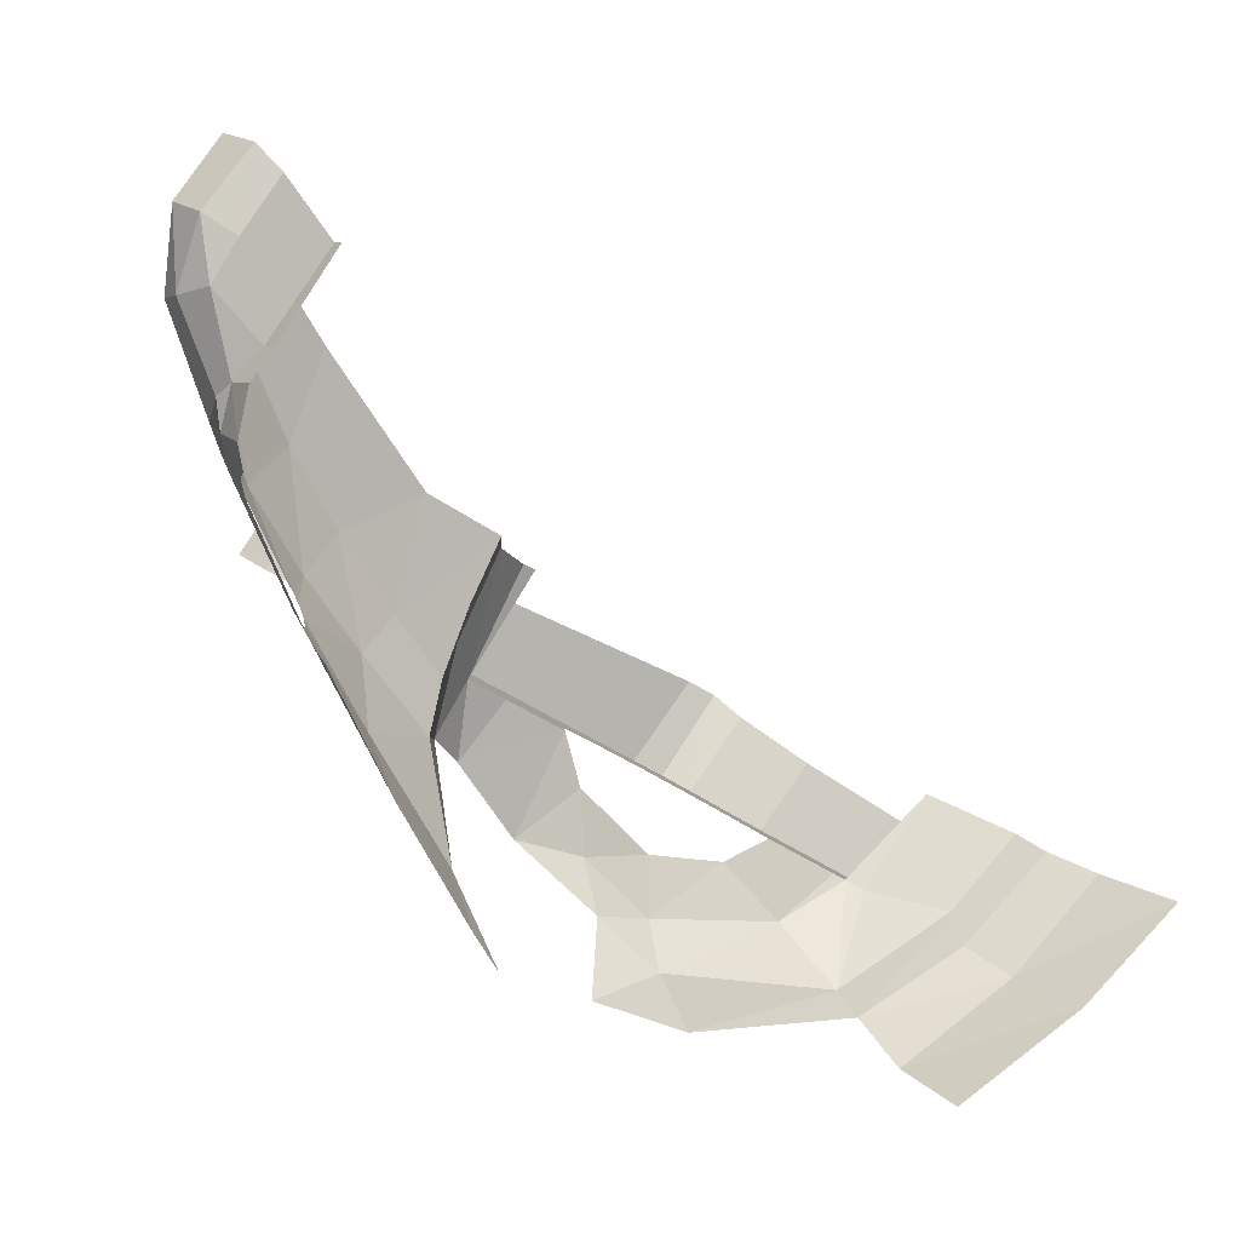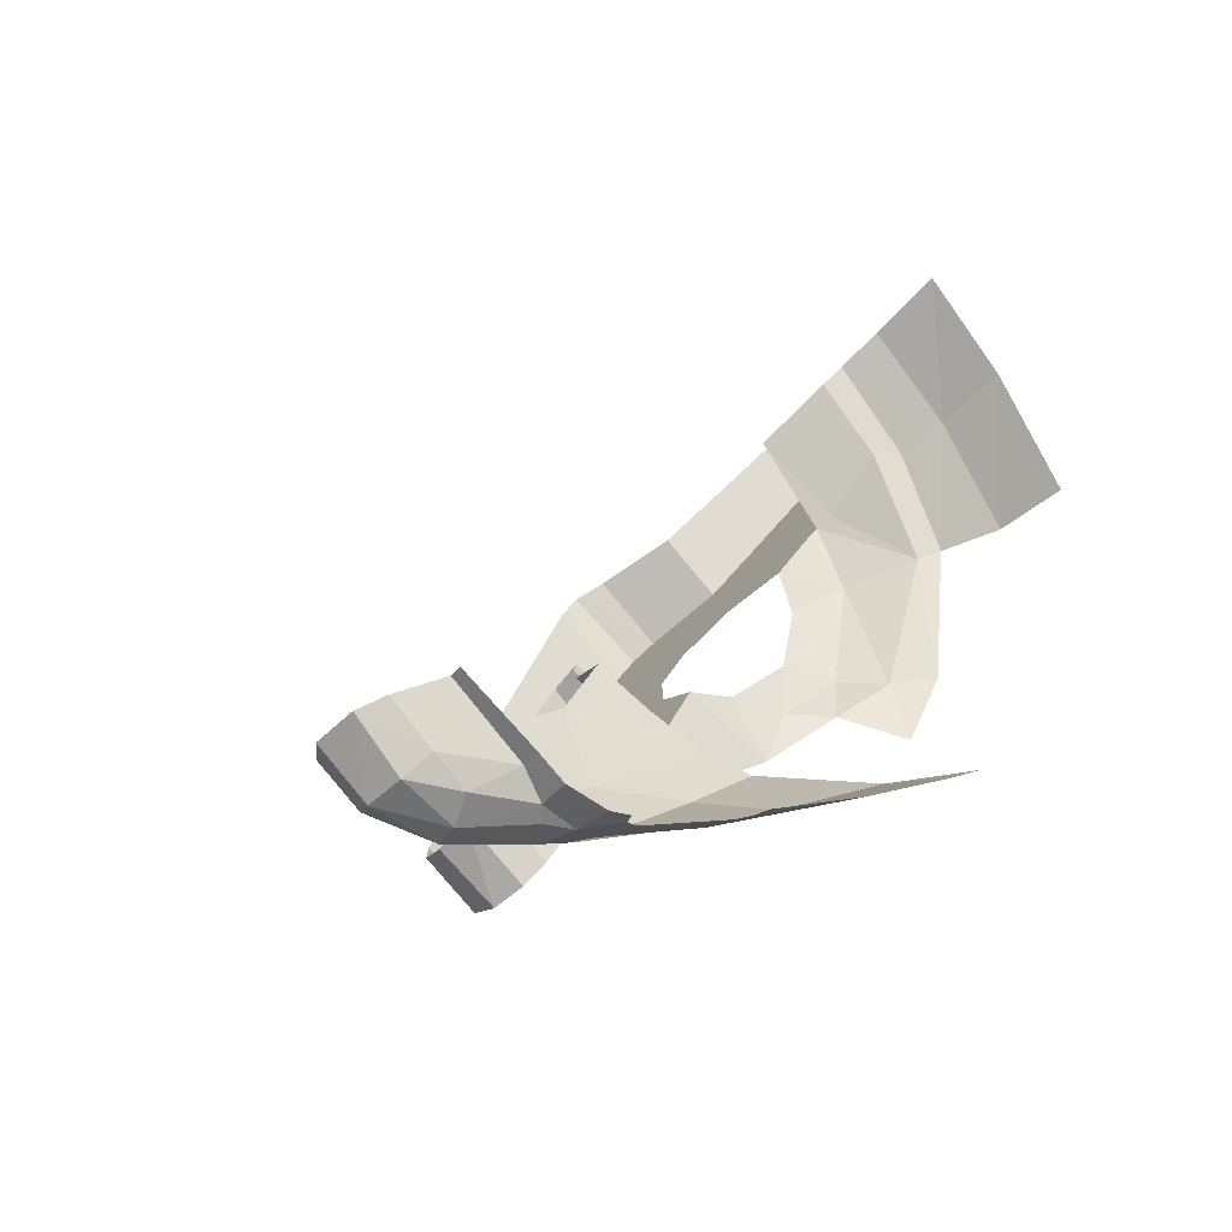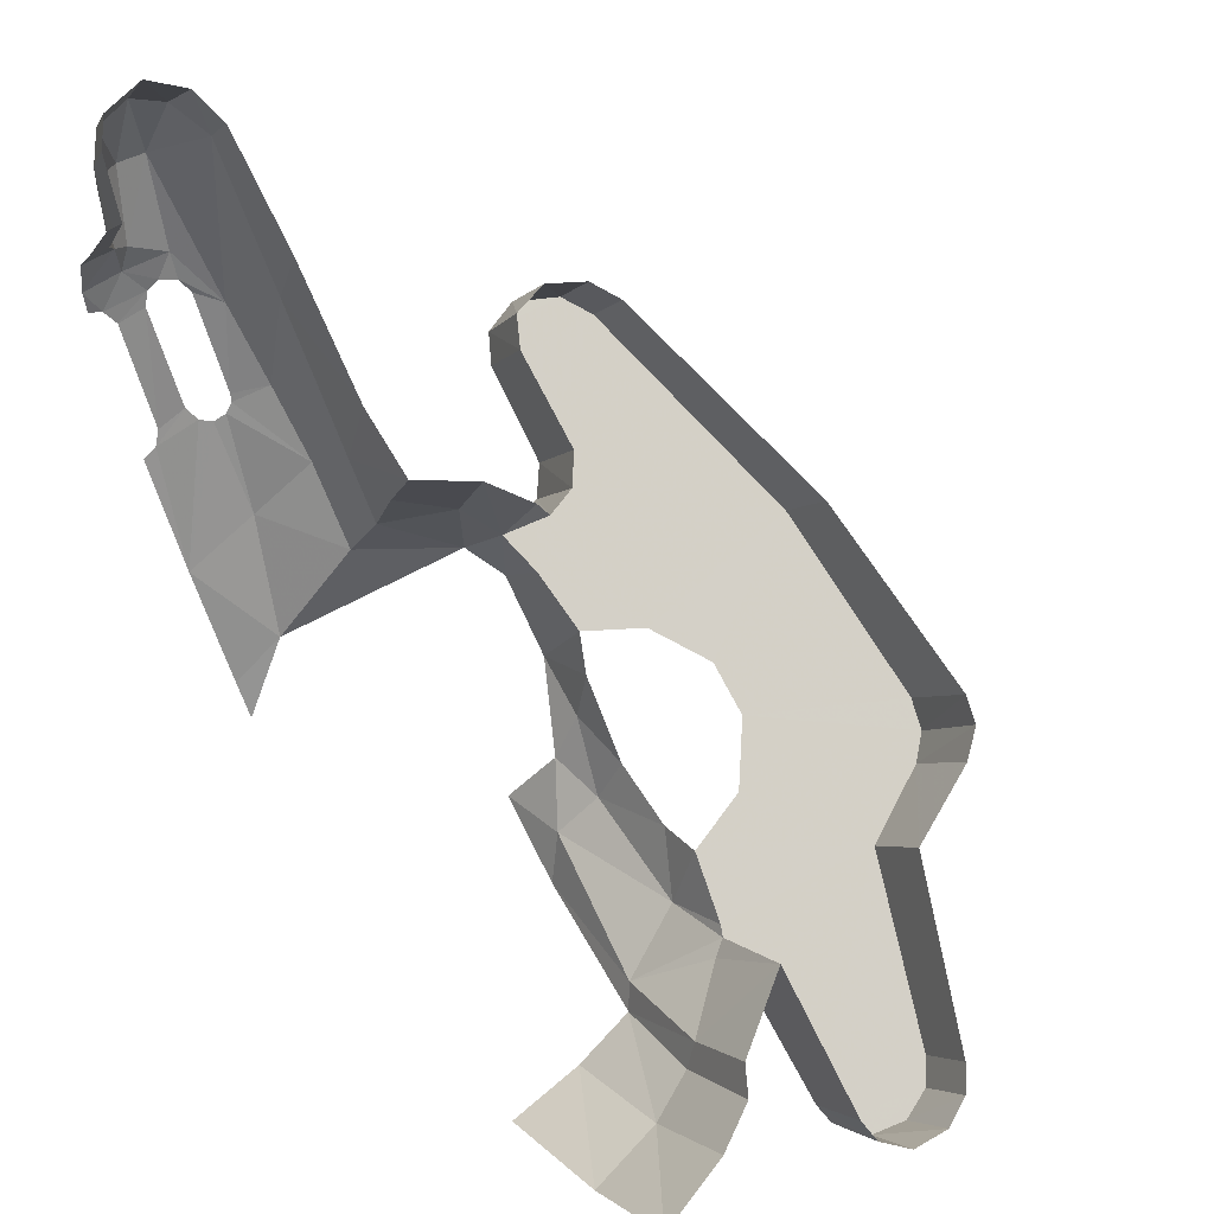
<metadata>
{"format":"obj","ext":"obj","renderer":"f3d","projection":"perspective","resolution":1024,"background":"white","views":[{"elev":6.1,"azim":-118.9,"up":"+Y"},{"elev":-39.4,"azim":-124.2,"up":"+Z"},{"elev":52.1,"azim":-36.2,"up":"+Y"}]}
</metadata>
<code>
v 0 -0.3715 -1.908
v 0.022 -0.3715 -1.908
v 0.0273 -0.4296 -1.949
v 0 -0.4296 -1.949
v 0.06115 -0.5851 -2.032
v 0 -0.5924 -2.036
v 0.05265 -0.5276 -2.021
v 0 -0.4875 -1.99
v 0.03265 -0.4875 -1.99
v 0.05265 -0.5276 -2.021
v 0 -0.5276 -2.021
v 0 -0.6264 -2.03
v 0 -0.5924 -2.036
v 0.01985 -0.6334 -2.025
v 0.06115 -0.5851 -2.032
v 0.01985 -0.6334 -2.025
v 0 -0.5924 -2.036
v 0.02225 -0.834 -1.935
v 0 -1.013 -1.847
v 0 -0.8447 -1.934
v 0.07855 -0.7921 -1.939
v 0.0896 -0.8108 -1.924
v 0.02225 -0.834 -1.935
v 0.0342 -0.8123 -1.943
v 0.0896 -0.8108 -1.924
v 0.1065 -0.8155 -1.913
v 0 -1.013 -1.847
v 0.1065 -0.8155 -1.913
v 0.1092 -0.9454 -1.832
v 0 -1.013 -1.847
v 0.1092 -0.9454 -1.832
v 0.07725 -1.114 -1.739
v 0 -1.013 -1.847
v 0 -1.013 -1.847
v 0.02225 -0.834 -1.935
v 0.0896 -0.8108 -1.924
v 0.07725 -1.114 -1.739
v 0 -1.227 -1.715
v 0 -1.175 -1.749
v 0.07725 -1.114 -1.739
v 0 -1.175 -1.749
v 0 -1.013 -1.847
v 0.1241 -1.453 -1.059
v 0.124 -1.35 -0.875
v 0 -1.368 -0.8499
v 0 -1.368 -0.8499
v 0 -1.476 -1.053
v 0.1241 -1.453 -1.059
v 0.124 -1.35 -0.875
v 0.1258 -1.221 -0.7308
v 0 -1.241 -0.6937
v 0 -1.241 -0.6937
v 0 -1.368 -0.8499
v 0.124 -1.35 -0.875
v 0.124 -1.35 -0.875
v 0.1984 -1.318 -0.904
v 0.1953 -1.198 -0.7672
v 0.1258 -1.221 -0.7308
v 0.07725 -1.114 -1.739
v 0.1953 -0.97 -1.713
v 0.3407 -0.9964 -1.638
v 0.2167 -1.403 -1.065
v 0.1984 -1.318 -0.904
v 0.124 -1.35 -0.875
v 0.124 -1.35 -0.875
v 0.1241 -1.453 -1.059
v 0.2167 -1.403 -1.065
v 0.3407 -0.9964 -1.638
v 0.2236 -0.9008 -1.681
v 0.321 -0.8722 -1.614
v 0.3407 -0.9964 -1.638
v 0.1953 -0.97 -1.713
v 0.2236 -0.9008 -1.681
v 0.07725 -1.114 -1.739
v 0.1092 -0.9454 -1.832
v 0.1953 -0.97 -1.713
v 0.1966 -0.8615 -1.802
v 0.1953 -0.97 -1.713
v 0.1092 -0.9454 -1.832
v 0.1966 -0.8615 -1.802
v 0.1092 -0.9454 -1.832
v 0.1252 -0.806 -1.907
v 0.3765 -1.036 -1.587
v 0.3407 -0.9964 -1.638
v 0.3673 -0.9264 -1.576
v 0.3673 -0.9264 -1.576
v 0.3828 -0.9585 -1.513
v 0.3765 -1.036 -1.587
v 0.3673 -0.9264 -1.576
v 0.3407 -0.9964 -1.638
v 0.321 -0.8722 -1.614
v 0.3765 -1.036 -1.587
v 0.3828 -0.9585 -1.513
v 0.3906 -1.007 -1.421
v 0.3831 -1.146 -1.502
v 0.3865 -1.086 -1.4
v 0.3831 -1.146 -1.502
v 0.3906 -1.007 -1.421
v 0.4682 -0.8843 -1.626
v 0.6514 -0.7922 -1.745
v 0.7441 -0.9667 -1.398
v 0.4773 -1.018 -1.377
v 0.7447 -1.145 -1.069
v 0.4669 -1.147 -1.142
v 0.5298 -1.097 -1.217
v 0.7572 -1.121 -1.111
v 0.7441 -0.9667 -1.398
v 0.7572 -1.121 -1.111
v 0.5298 -1.097 -1.217
v 0.5335 -1.055 -1.293
v 0.7441 -0.9667 -1.398
v 0.5335 -1.055 -1.293
v 0.4773 -1.018 -1.377
v 0.4373 -0.9088 -1.589
v 0.4682 -0.8843 -1.626
v 0.4773 -1.018 -1.377
v 0.3828 -0.9585 -1.513
v 0.3906 -1.007 -1.421
v 0.3828 -0.9585 -1.513
v 0.4773 -1.018 -1.377
v 0.37 -1.203 -1.187
v 0.3684 -1.177 -1.114
v 0.3346 -1.287 -1.119
v 0.37 -1.203 -1.187
v 0.3346 -1.287 -1.119
v 0.3468 -1.265 -1.318
v 0.3769 -1.184 -1.3
v 0.37 -1.203 -1.187
v 0.3468 -1.265 -1.318
v 0.3673 -0.9264 -1.576
v 0.4373 -0.9088 -1.589
v 0.3828 -0.9585 -1.513
v 0.4682 -0.8843 -1.626
v 0.4373 -0.9088 -1.589
v 0.4291 -0.7832 -1.489
v 0.4632 -0.7655 -1.532
v 0.4682 -0.8843 -1.626
v 0.4291 -0.7832 -1.489
v 0.6514 -0.7922 -1.745
v 0.4682 -0.8843 -1.626
v 0.4823 -0.808 -1.762
v 0.6229 -0.7733 -1.787
v 0.4823 -0.808 -1.762
v 0.4682 -0.8843 -1.626
v 0.4632 -0.7655 -1.532
v 0.4779 -0.7003 -1.679
v 0.6229 -0.7733 -1.787
v 0.4823 -0.808 -1.762
v 0.505 -0.784 -1.8
v 0.5577 -0.7677 -1.816
v 0.4823 -0.808 -1.762
v 0.4779 -0.7003 -1.679
v 0.505 -0.784 -1.8
v 0.505 -0.784 -1.8
v 0.4779 -0.7003 -1.679
v 0.5042 -0.6812 -1.724
v 0.5577 -0.7677 -1.816
v 0.505 -0.784 -1.8
v 0.5042 -0.6812 -1.724
v 0.5651 -0.675 -1.744
v 0.5577 -0.7677 -1.816
v 0.5042 -0.6812 -1.724
v 0.6229 -0.7733 -1.787
v 0.5577 -0.7677 -1.816
v 0.5651 -0.675 -1.744
v 0.6259 -0.6878 -1.72
v 0.6229 -0.7733 -1.787
v 0.5651 -0.675 -1.744
v 0.6259 -0.6878 -1.72
v 0.6545 -0.7076 -1.678
v 0.6514 -0.7922 -1.745
v 0.6229 -0.7733 -1.787
v 0.7441 -0.9667 -1.398
v 0.6514 -0.7922 -1.745
v 0.6545 -0.7076 -1.678
v 0.7484 -0.8712 -1.319
v 0.7484 -0.8712 -1.319
v 0.7625 -1.008 -1.013
v 0.7572 -1.121 -1.111
v 0.7441 -0.9667 -1.398
v 0.7447 -1.145 -1.069
v 0.7572 -1.121 -1.111
v 0.7625 -1.008 -1.013
v 0.7447 -1.145 -1.069
v 0.7625 -1.008 -1.013
v 0.752 -1.03 -0.9749
v 0.7122 -1.166 -1.04
v 0.7447 -1.145 -1.069
v 0.752 -1.03 -0.9749
v 0.7171 -1.061 -0.9486
v 0.7122 -1.166 -1.04
v 0.752 -1.03 -0.9749
v 0.3382 -1.24 -1.007
v 0.3453 -1.231 -1.022
v 0.5956 -1.212 -0.9871
v 0.3281 -1.368 -0.7734
v 0.5956 -1.212 -0.9871
v 0.3453 -1.231 -1.022
v 0.3684 -1.177 -1.114
v 0.4669 -1.147 -1.142
v 0.4669 -1.147 -1.142
v 0.7447 -1.145 -1.069
v 0.7122 -1.166 -1.04
v 0.5956 -1.212 -0.9871
v 0.5991 -1.118 -0.9048
v 0.5956 -1.212 -0.9871
v 0.7122 -1.166 -1.04
v 0.7171 -1.061 -0.9486
v 0.5002 -1.36 -0.7403
v 0.3341 -1.383 -0.7438
v 0.3281 -1.368 -0.7734
v 0.5956 -1.212 -0.9871
v 0.5002 -1.36 -0.7403
v 0.5956 -1.212 -0.9871
v 0.5991 -1.118 -0.9048
v 0.5031 -1.28 -0.6689
v 0.3341 -1.383 -0.7438
v 0.5002 -1.36 -0.7403
v 0.4755 -1.382 -0.708
v 0.3732 -1.4 -0.7026
v 0.4755 -1.382 -0.708
v 0.5002 -1.36 -0.7403
v 0.5031 -1.28 -0.6689
v 0.4784 -1.302 -0.6368
v 0.4272 -1.398 -0.6907
v 0.3732 -1.4 -0.7026
v 0.4755 -1.382 -0.708
v 0.4784 -1.302 -0.6368
v 0.4318 -1.314 -0.6161
v 0.4272 -1.398 -0.6907
v 0.4755 -1.382 -0.708
v 0.3732 -1.4 -0.7026
v 0.4318 -1.314 -0.6161
v 0.3705 -1.31 -0.6188
v 0.4272 -1.398 -0.6907
v 0.4318 -1.314 -0.6161
v 0.3732 -1.4 -0.7026
v 0.3341 -1.383 -0.7438
v 0.3705 -1.31 -0.6188
v 0.3305 -1.287 -0.6486
v 0.3705 -1.31 -0.6188
v 0.3341 -1.383 -0.7438
v 0.3732 -1.4 -0.7026
v 0.3305 -1.287 -0.6486
v 0.323 -1.265 -0.6788
v 0.3281 -1.368 -0.7734
v 0.3341 -1.383 -0.7438
v 0.3382 -1.24 -1.007
v 0.3281 -1.368 -0.7734
v 0.323 -1.265 -0.6788
v 0.3314 -1.128 -0.8758
v 0.3346 -1.287 -1.119
v 0.3453 -1.231 -1.022
v 0.3382 -1.24 -1.007
v 0.3314 -1.128 -0.8758
v 0.314 -1.252 -0.9919
v 0.3382 -1.24 -1.007
v 0.2176 -1.272 -0.9124
v 0.314 -1.252 -0.9919
v 0.3314 -1.128 -0.8758
v 0.2172 -1.173 -0.8047
v 0.314 -1.252 -0.9919
v 0.2176 -1.272 -0.9124
v 0.2347 -1.366 -1.087
v 0.2347 -1.366 -1.087
v 0.3346 -1.287 -1.119
v 0.3382 -1.24 -1.007
v 0.3453 -1.231 -1.022
v 0.3346 -1.287 -1.119
v 0.3684 -1.177 -1.114
v 0.3232 -0.7523 -1.549
v 0.3718 -0.7795 -1.492
v 0.3673 -0.9264 -1.576
v 0.321 -0.8722 -1.614
v 0.3232 -0.7523 -1.549
v 0.3673 -0.9264 -1.576
v 0.321 -0.8722 -1.614
v 0.2278 -0.8131 -1.641
v 0.232 -0.7289 -1.594
v 0.3232 -0.7523 -1.549
v 0.2236 -0.9008 -1.681
v 0.2278 -0.8131 -1.641
v 0.321 -0.8722 -1.614
v 0.3789 -0.7883 -1.471
v 0.3673 -0.9264 -1.576
v 0.3718 -0.7795 -1.492
v 0.4373 -0.9088 -1.589
v 0.3673 -0.9264 -1.576
v 0.3789 -0.7883 -1.471
v 0.3789 -0.7883 -1.471
v 0.4291 -0.7832 -1.489
v 0.4373 -0.9088 -1.589
v 0.2236 -0.9008 -1.681
v 0.1953 -0.97 -1.713
v 0.1966 -0.8615 -1.802
v 0.2249 -0.8202 -1.745
v 0.2236 -0.9008 -1.681
v 0.2249 -0.8202 -1.745
v 0.2278 -0.8131 -1.641
v 0.232 -0.7289 -1.594
v 0.2278 -0.8131 -1.641
v 0.2249 -0.8202 -1.745
v 0.2308 -0.6717 -1.697
v 0.077 -0.6456 -2.009
v 0.0338 -0.656 -2.014
v 0.08645 -0.6236 -2.016
v 0.077 -0.6456 -2.009
v 0.0342 -0.8123 -1.943
v 0.0338 -0.656 -2.014
v 0.0342 -0.8123 -1.943
v 0.077 -0.6456 -2.009
v 0.07855 -0.7921 -1.939
v 0.0338 -0.656 -2.014
v 0.01985 -0.6334 -2.025
v 0.08645 -0.6236 -2.016
v 0.1092 -0.9454 -1.832
v 0.1065 -0.8155 -1.913
v 0.1252 -0.806 -1.907
v 0.1252 -0.806 -1.907
v 0.1366 -0.7904 -1.908
v 0.1966 -0.8615 -1.802
v 0.1415 -0.4341 -2.066
v 0.1304 -0.5762 -2.018
v 0.0757 -0.5445 -2.031
v 0.0973 -0.4308 -2.069
v 0.1052 -0.6117 -2.014
v 0.1304 -0.5762 -2.018
v 0.129 -0.6165 -2.001
v 0.06115 -0.5851 -2.032
v 0.08645 -0.6236 -2.016
v 0.01985 -0.6334 -2.025
v 0.06115 -0.5851 -2.032
v 0.1052 -0.6117 -2.014
v 0.08645 -0.6236 -2.016
v 0.06115 -0.5851 -2.032
v 0.1304 -0.5762 -2.018
v 0.1052 -0.6117 -2.014
v 0.06115 -0.5851 -2.032
v 0.0757 -0.5445 -2.031
v 0.1304 -0.5762 -2.018
v 0.129 -0.6165 -2.001
v 0.1731 -0.6506 -1.956
v 0.1395 -0.6357 -1.987
v 0.1304 -0.5762 -2.018
v 0.1731 -0.6506 -1.956
v 0.129 -0.6165 -2.001
v 0.1304 -0.5762 -2.018
v 0.1415 -0.4341 -2.066
v 0.1731 -0.6506 -1.956
v 0.2047 -0.3812 -1.99
v 0.2212 -0.6082 -1.883
v 0.1731 -0.6506 -1.956
v 0.1731 -0.6506 -1.956
v 0.1415 -0.4341 -2.066
v 0.2047 -0.3812 -1.99
v 0.1391 -0.7784 -1.914
v 0.1395 -0.6357 -1.987
v 0.1731 -0.6506 -1.956
v 0.1391 -0.7784 -1.914
v 0.1878 -0.7626 -1.88
v 0.1366 -0.7904 -1.908
v 0.1391 -0.7784 -1.914
v 0.1731 -0.6506 -1.956
v 0.1878 -0.7626 -1.88
v 0.2248 -0.7161 -1.818
v 0.2249 -0.8202 -1.745
v 0.1966 -0.8615 -1.802
v 0.1966 -0.8615 -1.802
v 0.1878 -0.7626 -1.88
v 0.2248 -0.7161 -1.818
v 0.1966 -0.8615 -1.802
v 0.1366 -0.7904 -1.908
v 0.1878 -0.7626 -1.88
v 0.06115 -0.5851 -2.032
v 0.05265 -0.5276 -2.021
v 0.0757 -0.5445 -2.031
v 0.0973 -0.4308 -2.069
v 0.0757 -0.5445 -2.031
v 0.05265 -0.5276 -2.021
v 0.0542 -0.4204 -2.045
v 0.03535 -0.2943 -1.962
v 0.04205 -0.3651 -2.014
v 0.0273 -0.4296 -1.949
v 0.022 -0.3715 -1.908
v 0.03265 -0.4875 -1.99
v 0.0273 -0.4296 -1.949
v 0.04205 -0.3651 -2.014
v 0.04205 -0.3651 -2.014
v 0.0542 -0.4204 -2.045
v 0.03265 -0.4875 -1.99
v 0.05265 -0.5276 -2.021
v 0.03265 -0.4875 -1.99
v 0.0542 -0.4204 -2.045
v 0.2308 -0.6717 -1.697
v 0.2248 -0.7161 -1.818
v 0.2212 -0.6082 -1.883
v 0.2241 -0.4908 -1.833
v 0.2249 -0.8202 -1.745
v 0.2248 -0.7161 -1.818
v 0.2308 -0.6717 -1.697
v 0.2047 -0.3812 -1.99
v 0.2077 -0.3282 -1.946
v 0.2241 -0.4908 -1.833
v 0.2212 -0.6082 -1.883
v 0.1812 -0.2787 -1.979
v 0.2077 -0.3282 -1.946
v 0.2047 -0.3812 -1.99
v 0.2047 -0.3812 -1.99
v 0.1724 -0.3395 -2.038
v 0.1812 -0.2787 -1.979
v 0.1243 -0.2471 -1.999
v 0.1812 -0.2787 -1.979
v 0.1724 -0.3395 -2.038
v 0.1268 -0.3251 -2.06
v 0.07065 -0.3378 -2.049
v 0.0581 -0.2601 -1.987
v 0.0581 -0.2601 -1.987
v 0.1243 -0.2471 -1.999
v 0.1268 -0.3251 -2.06
v 0.04205 -0.3651 -2.014
v 0.0581 -0.2601 -1.987
v 0.07065 -0.3378 -2.049
v 0.0581 -0.2601 -1.987
v 0.04205 -0.3651 -2.014
v 0.03535 -0.2943 -1.962
v 0.0542 -0.4204 -2.045
v 0.04205 -0.3651 -2.014
v 0.07065 -0.3378 -2.049
v 0.1268 -0.3251 -2.06
v 0.1724 -0.3395 -2.038
v 0.1415 -0.4341 -2.066
v 0.0973 -0.4308 -2.069
v 0.0542 -0.4204 -2.045
v 0.07065 -0.3378 -2.049
v 0.07065 -0.3378 -2.049
v 0.1268 -0.3251 -2.06
v 0.0973 -0.4308 -2.069
v 0.1415 -0.4341 -2.066
v 0.0973 -0.4308 -2.069
v 0.1268 -0.3251 -2.06
v 0.1415 -0.4341 -2.066
v 0.1724 -0.3395 -2.038
v 0.2047 -0.3812 -1.99
v 0.2212 -0.6082 -1.883
v 0.2248 -0.7161 -1.818
v 0.1878 -0.7626 -1.88
v 0.1878 -0.7626 -1.88
v 0.1731 -0.6506 -1.956
v 0.2212 -0.6082 -1.883
v 0.1984 -1.318 -0.904
v 0.2176 -1.272 -0.9124
v 0.2172 -1.173 -0.8047
v 0.1953 -1.198 -0.7672
v 0.1984 -1.318 -0.904
v 0.2167 -1.403 -1.065
v 0.2176 -1.272 -0.9124
v 0.2176 -1.272 -0.9124
v 0.2167 -1.403 -1.065
v 0.2347 -1.366 -1.087
v 0.2853 -1.325 -1.335
v 0.2347 -1.366 -1.087
v 0.255 -1.403 -1.309
v 0.2347 -1.366 -1.087
v 0.2167 -1.403 -1.065
v 0.255 -1.403 -1.309
v 0.2853 -1.325 -1.335
v 0.255 -1.403 -1.309
v 0.272 -1.348 -1.445
v 0.272 -1.348 -1.445
v 0.3317 -1.25 -1.404
v 0.2853 -1.325 -1.335
v 0.3317 -1.25 -1.404
v 0.3831 -1.146 -1.502
v 0.3715 -1.177 -1.404
v 0.3831 -1.146 -1.502
v 0.3865 -1.086 -1.4
v 0.3715 -1.177 -1.404
v 0.3468 -1.265 -1.318
v 0.3715 -1.177 -1.404
v 0.3769 -1.184 -1.3
v 0.3769 -1.184 -1.3
v 0.3715 -1.177 -1.404
v 0.3865 -1.086 -1.4
v 0.2347 -1.366 -1.087
v 0.2853 -1.325 -1.335
v 0.3346 -1.287 -1.119
v 0.3346 -1.287 -1.119
v 0.2853 -1.325 -1.335
v 0.3468 -1.265 -1.318
v 0.3317 -1.25 -1.404
v 0.3715 -1.177 -1.404
v 0.3468 -1.265 -1.318
v 0.2853 -1.325 -1.335
v 0.3317 -1.25 -1.404
v 0.3468 -1.265 -1.318
v 0.3382 -1.24 -1.007
v 0.314 -1.252 -0.9919
v 0.2347 -1.366 -1.087
v 0.1724 -0.3395 -2.038
v 0.1268 -0.3251 -2.06
v 0.1243 -0.2471 -1.999
v 0 -0.5276 -2.021
v 0.05265 -0.5276 -2.021
v 0 -0.5924 -2.036
v 0 -0.4296 -1.949
v 0.0273 -0.4296 -1.949
v 0.03265 -0.4875 -1.99
v 0 -0.4875 -1.99
g mesh7398140
f 1 2 3
f 3 4 1
f 5 6 7
f 8 9 10
f 10 11 8
f 12 13 14
f 15 16 17
f 18 19 20
f 21 22 23
f 23 24 21
f 25 26 27
f 28 29 30
f 31 32 33
f 34 35 36
f 37 38 39
f 40 41 42
f 43 44 45
f 46 47 48
f 49 50 51
f 52 53 54
f 55 56 57
f 57 58 55
f 59 60 61
f 62 63 64
f 65 66 67
f 68 69 70
f 71 72 73
f 74 75 76
f 77 78 79
f 80 81 82
f 83 84 85
f 86 87 88
f 89 90 91
f 92 93 94
f 94 95 92
f 96 97 98
f 99 100 101
f 101 102 99
f 103 104 105
f 105 106 103
f 107 108 109
f 109 110 107
f 111 112 113
f 114 115 116
f 116 117 114
f 118 119 120
f 121 122 123
f 124 125 126
f 127 128 129
f 130 131 132
f 133 134 135
f 136 137 138
f 139 140 141
f 141 142 139
f 143 144 145
f 145 146 143
f 147 148 149
f 149 150 147
f 151 152 153
f 154 155 156
f 157 158 159
f 160 161 162
f 163 164 165
f 166 167 168
f 169 170 171
f 171 172 169
f 173 174 175
f 175 176 173
f 177 178 179
f 179 180 177
f 181 182 183
f 184 185 186
f 187 188 189
f 190 191 192
f 193 194 195
f 195 196 193
f 197 198 199
f 199 200 197
f 201 202 203
f 203 204 201
f 205 206 207
f 207 208 205
f 209 210 211
f 211 212 209
f 213 214 215
f 215 216 213
f 217 218 219
f 219 220 217
f 221 222 223
f 223 224 221
f 225 226 227
f 228 229 230
f 230 231 228
f 232 233 234
f 235 236 237
f 238 239 240
f 241 242 243
f 244 245 246
f 246 247 244
f 248 249 250
f 250 251 248
f 252 253 254
f 255 256 257
f 258 259 260
f 260 261 258
f 262 263 264
f 265 266 267
f 268 269 270
f 271 272 273
f 274 275 276
f 277 278 279
f 279 280 277
f 281 282 283
f 284 285 286
f 287 288 289
f 290 291 292
f 293 294 295
f 295 296 293
f 297 298 299
f 300 301 302
f 302 303 300
f 304 305 306
f 307 308 309
f 310 311 312
f 313 314 315
f 316 317 318
f 319 320 321
f 322 323 324
f 324 325 322
f 326 327 328
f 329 330 331
f 332 333 334
f 335 336 337
f 338 339 340
f 341 342 343
f 344 345 346
f 347 348 349
f 350 351 352
f 353 354 355
f 356 357 358
f 359 360 361
f 362 363 364
f 365 366 367
f 368 369 370
f 371 372 373
f 374 375 376
f 377 378 379
f 379 380 377
f 381 382 383
f 383 384 381
f 385 386 387
f 388 389 390
f 391 392 393
f 394 395 396
f 396 397 394
f 398 399 400
f 401 402 403
f 403 404 401
f 405 406 407
f 408 409 410
f 411 412 413
f 414 415 416
f 417 418 419
f 420 421 422
f 423 424 425
f 426 427 428
f 429 430 431
f 432 433 434
f 435 436 437
f 438 439 440
f 441 442 443
f 444 445 446
f 447 448 449
f 450 451 452
f 452 453 450
f 454 455 456
f 457 458 459
f 460 461 462
f 463 464 465
f 466 467 468
f 469 470 471
f 472 473 474
f 475 476 477
f 478 479 480
f 481 482 483
f 484 485 486
f 487 488 489
f 490 491 492
f 493 494 495
f 496 497 498
f 499 500 501
f 502 503 504
f 505 506 507
f 507 508 505

</code>
